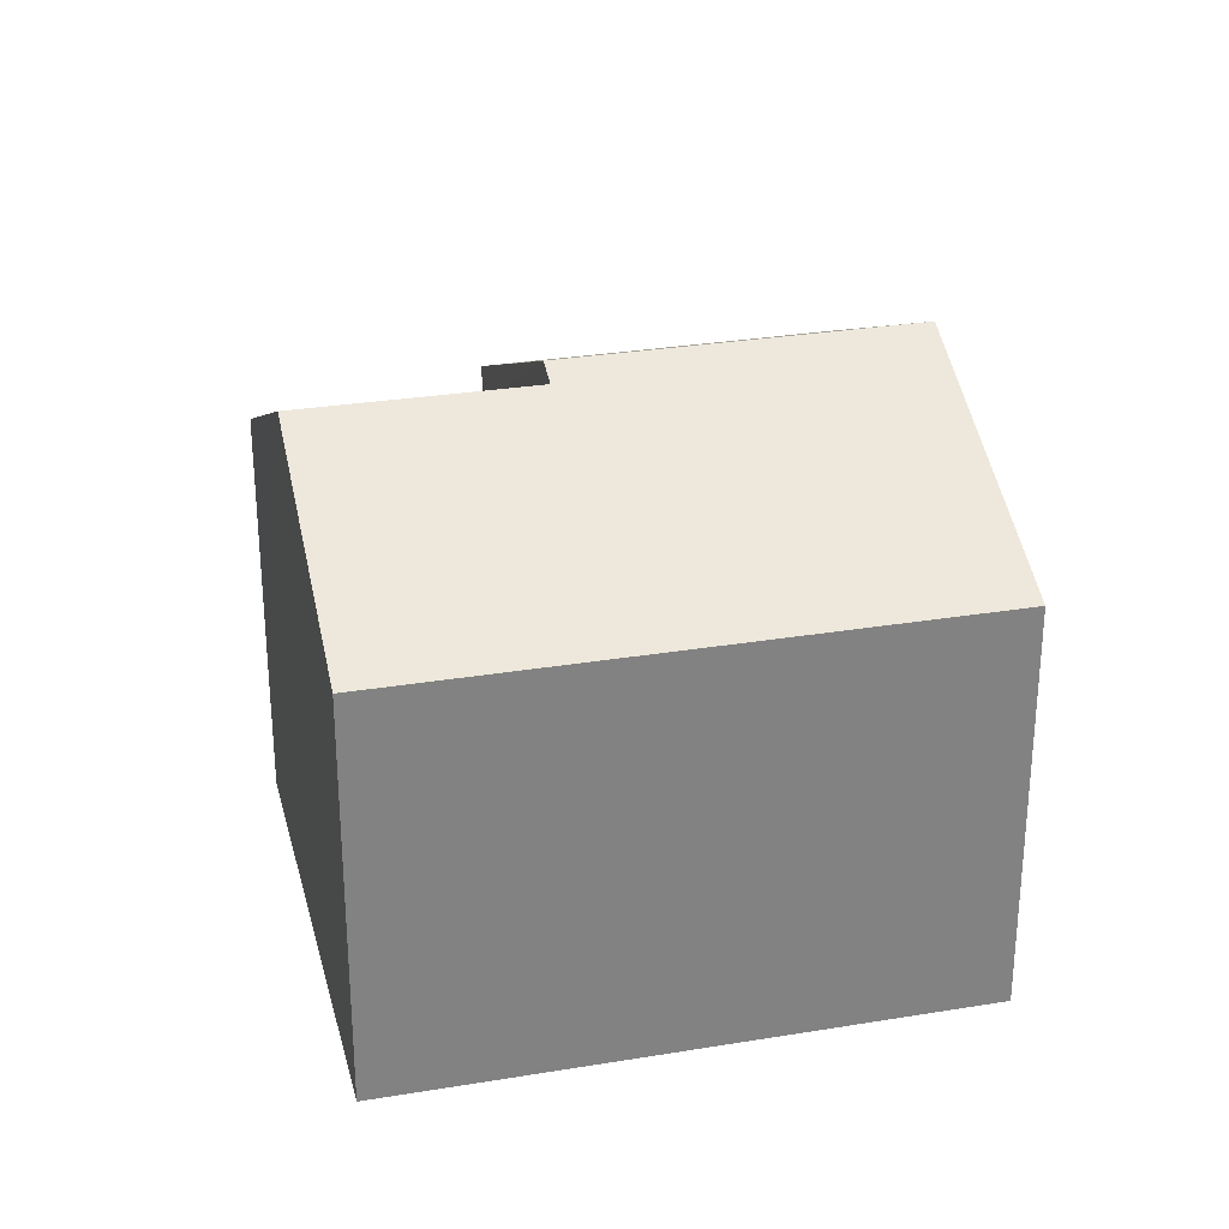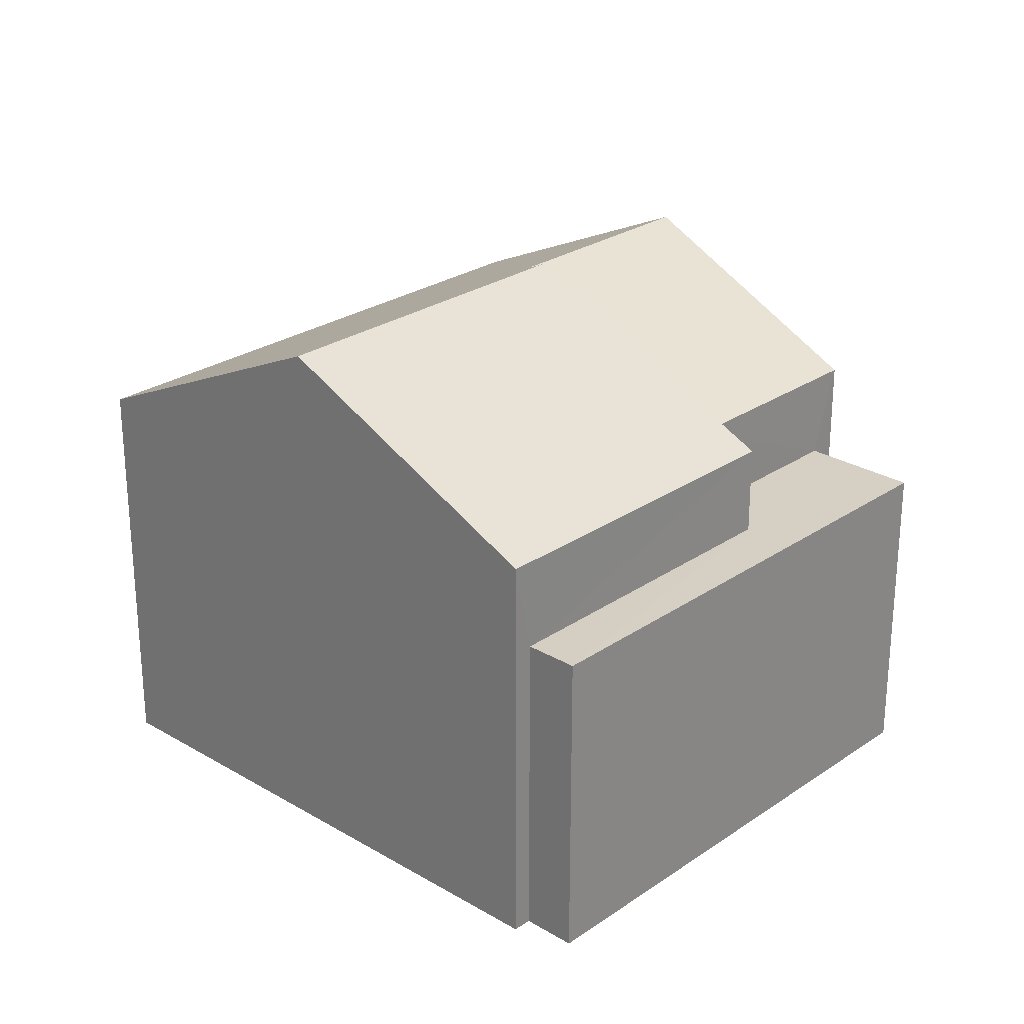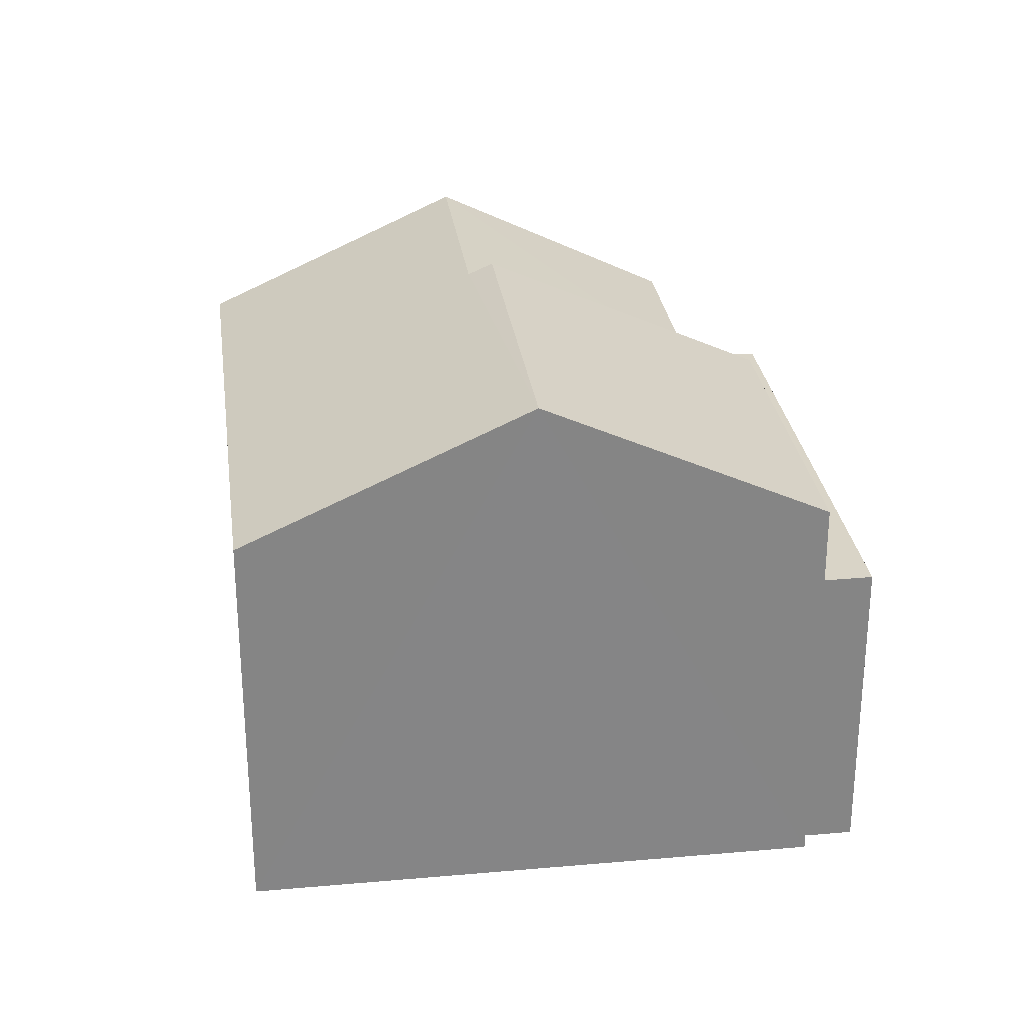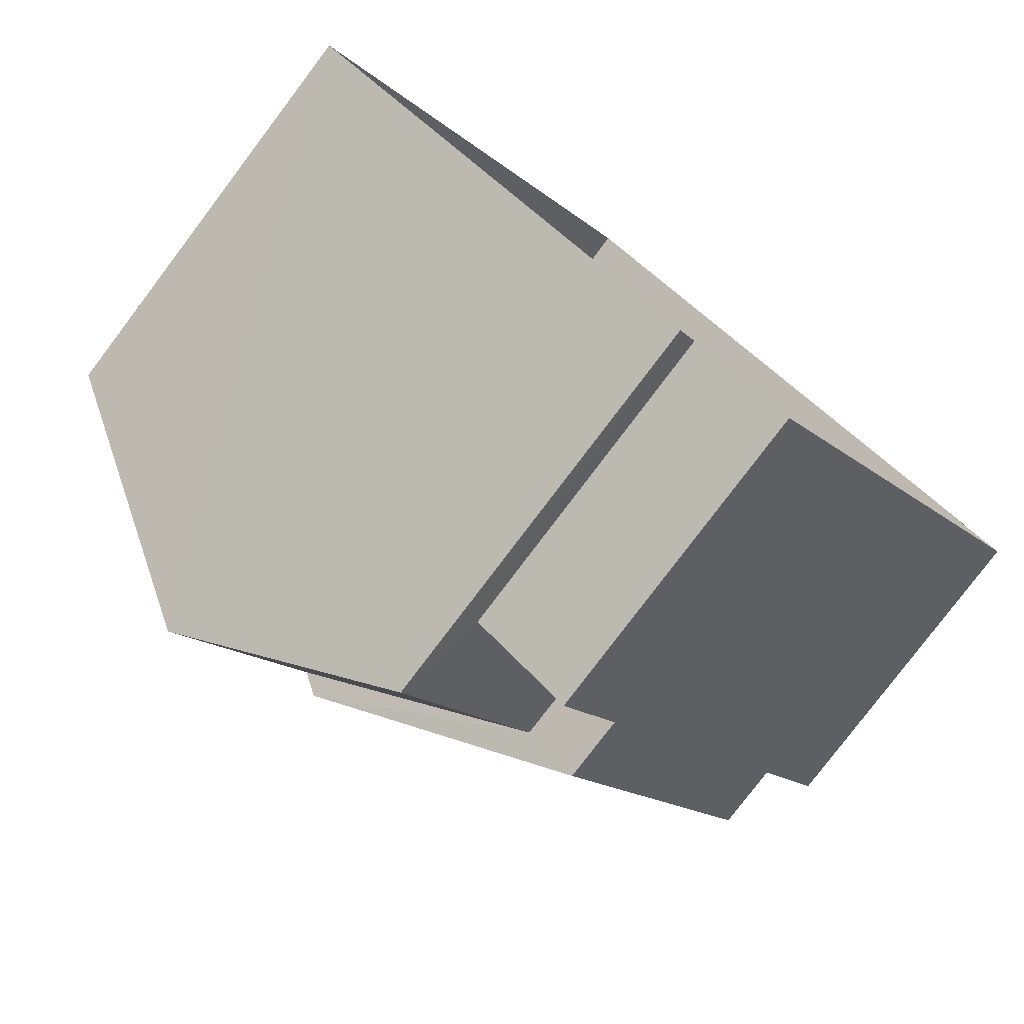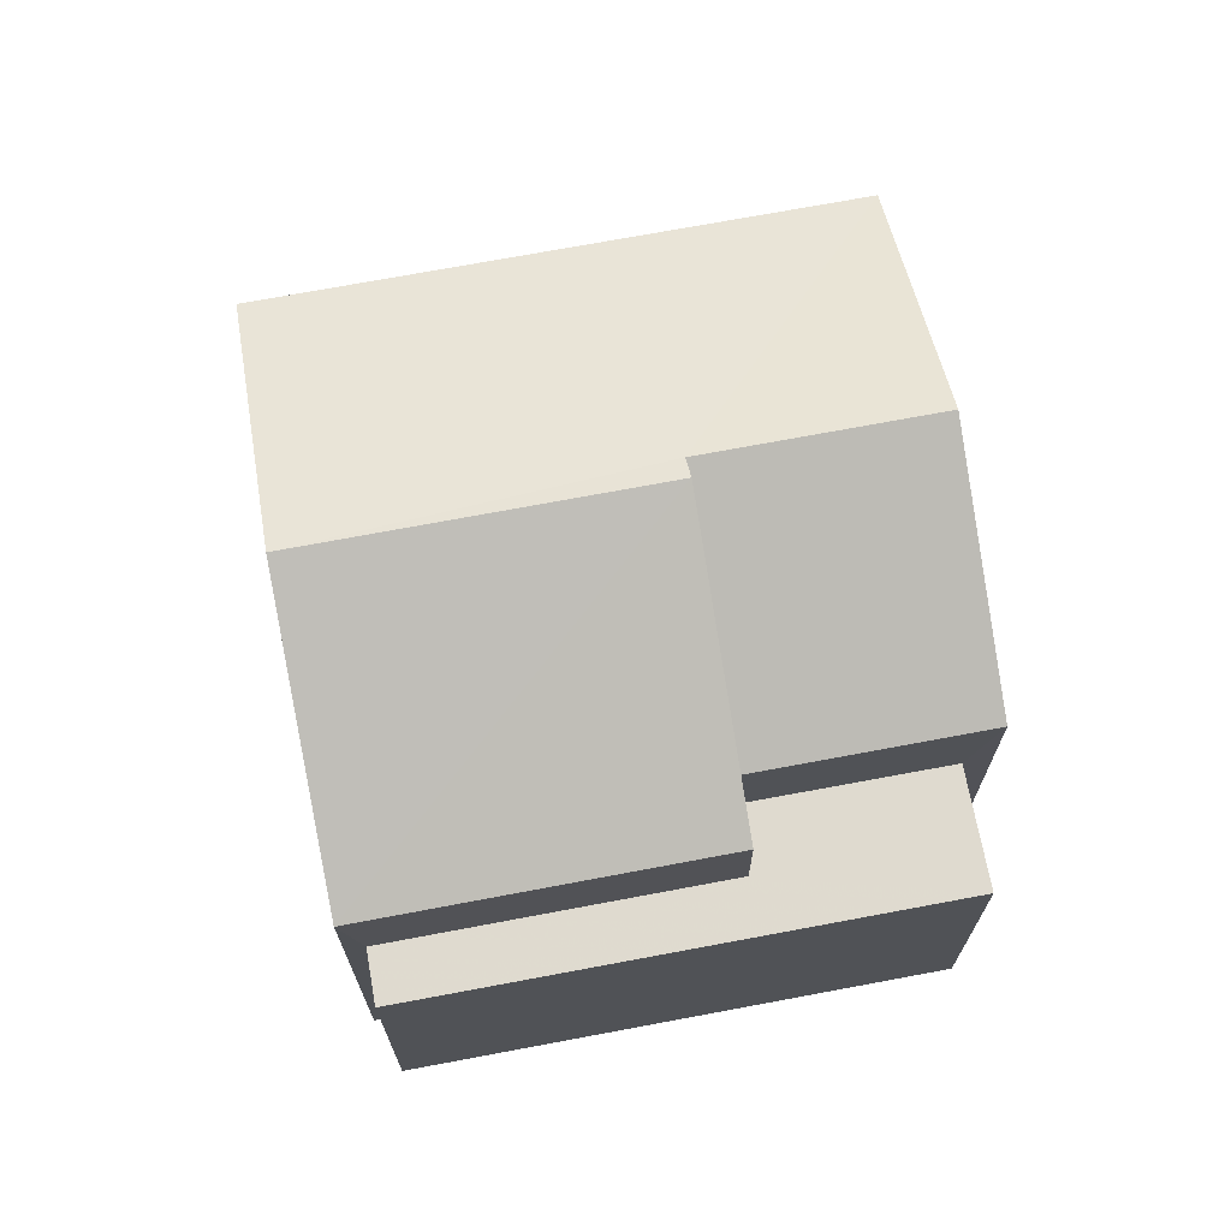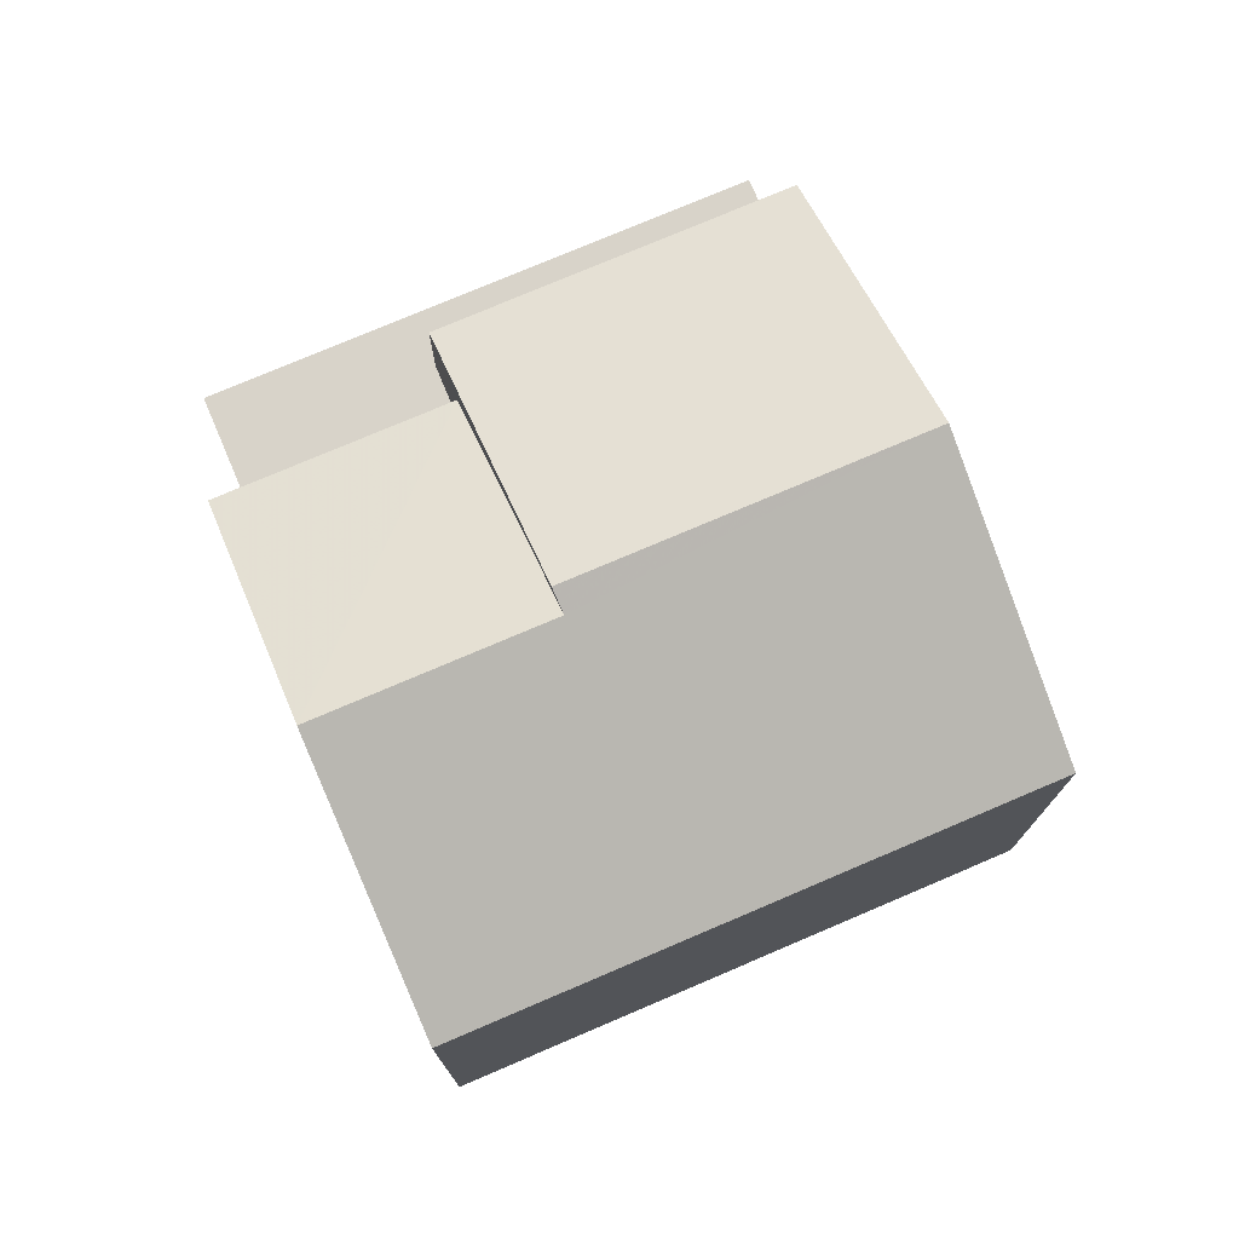
<metadata>
{"format":"obj","ext":"obj","renderer":"f3d","projection":"perspective","resolution":1024,"background":"white","views":[{"elev":29.4,"azim":114.3,"up":"+Z"},{"elev":26.1,"azim":-99.0,"up":"+Z"},{"elev":28.6,"azim":-149.5,"up":"+Z"},{"elev":-79.6,"azim":142.9,"up":"+Y"},{"elev":70.7,"azim":-62.6,"up":"+Z"},{"elev":76.0,"azim":104.9,"up":"+Z"}]}
</metadata>
<code>
v -2.26e+05 -1.28e+05 11.14
v -2.26e+05 -1.28e+05 11.14
v -2.26e+05 -1.28e+05 11.14
v -2.26e+05 -1.28e+05 11.14
v -2.26e+05 -1.28e+05 11.14
v -2.26e+05 -1.28e+05 11.14
v -2.26e+05 -1.28e+05 11.14
v -2.26e+05 -1.28e+05 11.14
v -2.26e+05 -1.28e+05 16.09
v -2.26e+05 -1.28e+05 16.09
v -2.26e+05 -1.28e+05 16.09
v -2.26e+05 -1.28e+05 16.09
v -2.26e+05 -1.28e+05 16.09
v -2.26e+05 -1.28e+05 16.09
v -2.26e+05 -1.28e+05 19.53
v -2.26e+05 -1.28e+05 17.48
v -2.26e+05 -1.28e+05 17.48
v -2.26e+05 -1.28e+05 19.53
v -2.26e+05 -1.28e+05 17.48
v -2.26e+05 -1.28e+05 17.48
v -2.26e+05 -1.28e+05 19.36
v -2.26e+05 -1.28e+05 19.36
v -2.26e+05 -1.28e+05 17.48
v -2.26e+05 -1.28e+05 17.48
f 1 2 3
f 3 4 1
f 5 6 2
f 7 8 5
f 7 5 1
f 1 5 2
f 9 10 11
f 10 12 11
f 11 13 14
f 11 12 13
f 15 16 17
f 15 18 16
f 19 20 21
f 22 19 21
f 21 23 22
f 15 22 18
f 18 22 24
f 22 23 24
f 12 8 7
f 12 10 8
f 20 4 21
f 4 3 21
f 3 23 21
f 1 4 13
f 4 20 13
f 13 19 14
f 13 20 19
f 22 15 19
f 14 19 17
f 14 17 11
f 19 15 17
f 1 12 7
f 1 13 12
f 3 24 23
f 3 2 24
f 24 2 18
f 2 6 18
f 6 16 18
f 9 8 10
f 9 5 8
f 6 9 16
f 16 9 17
f 6 5 9
f 17 9 11

</code>
